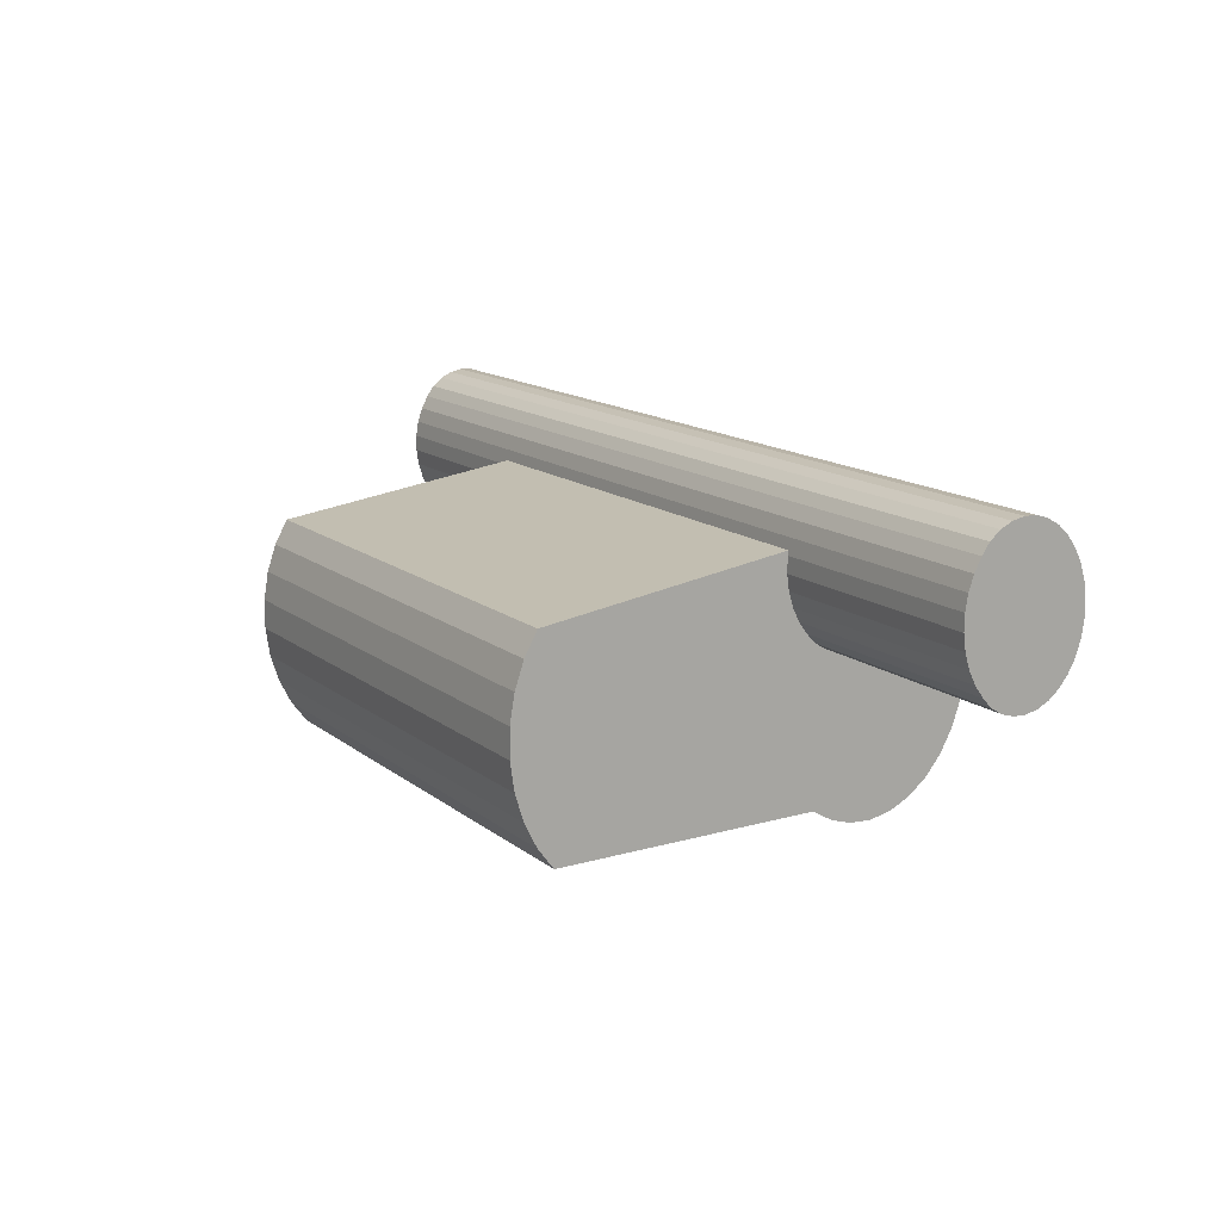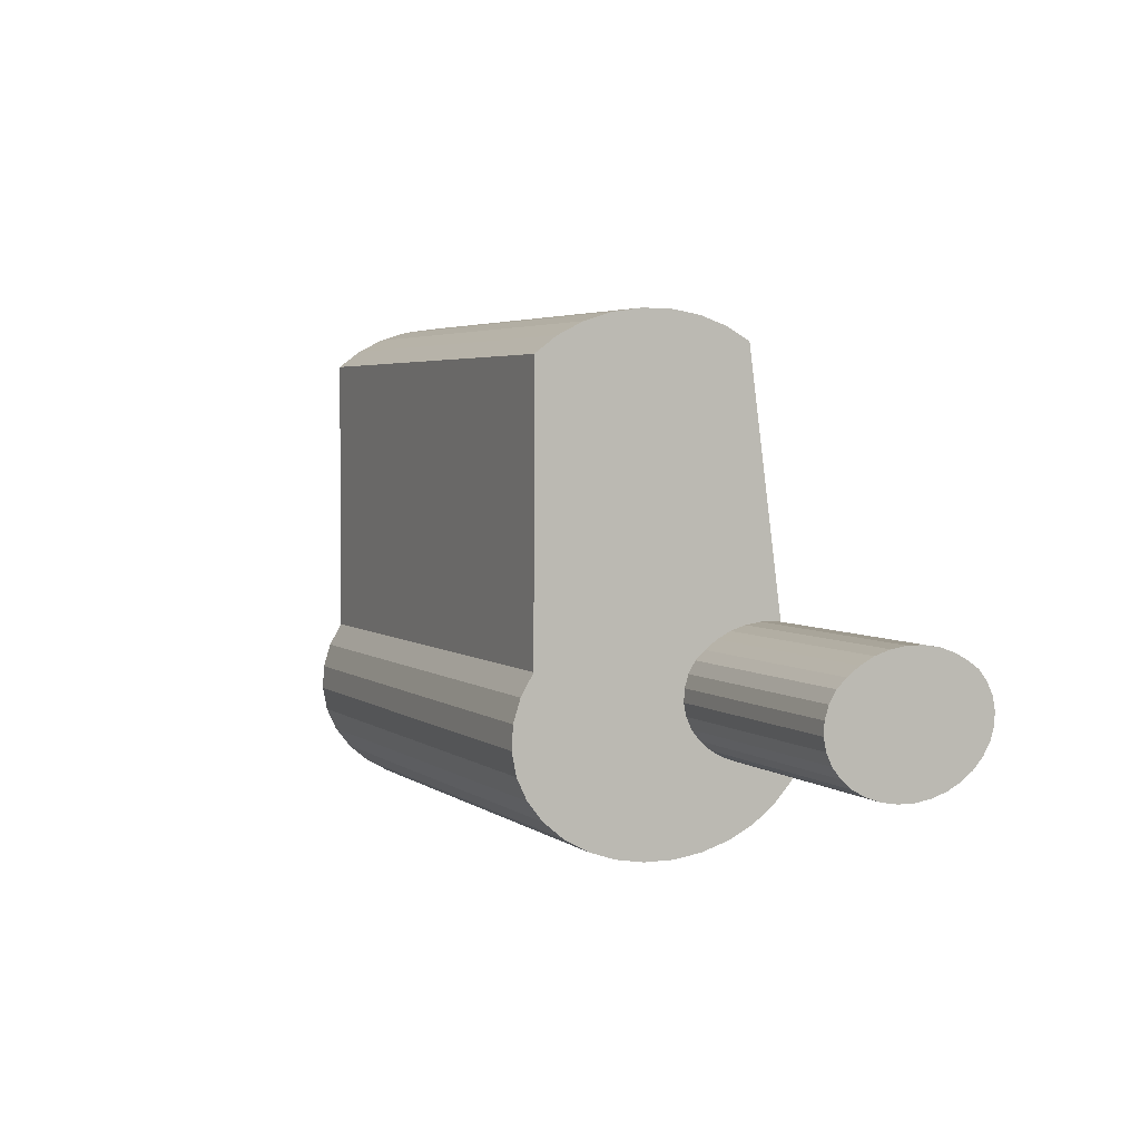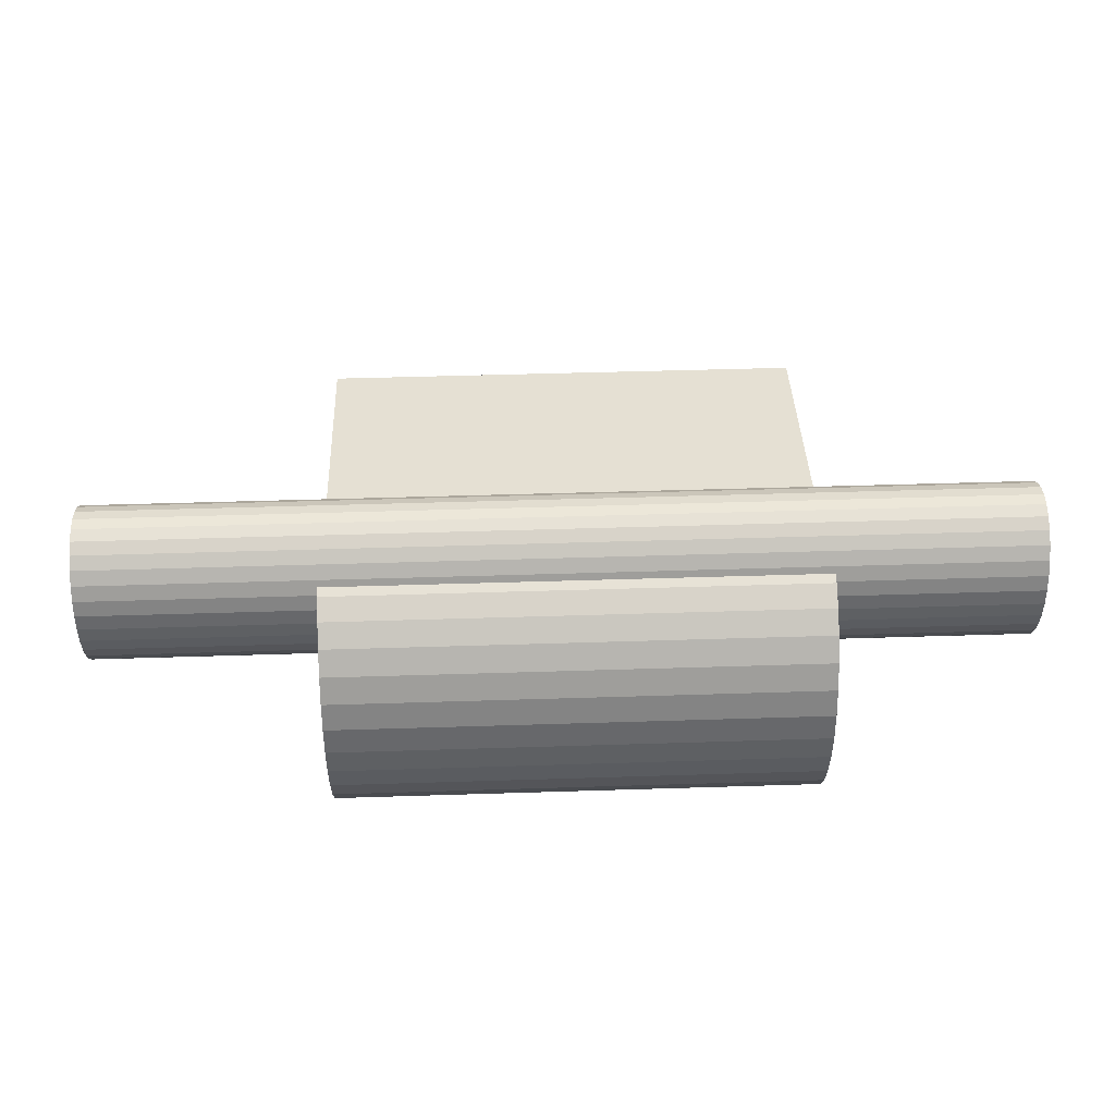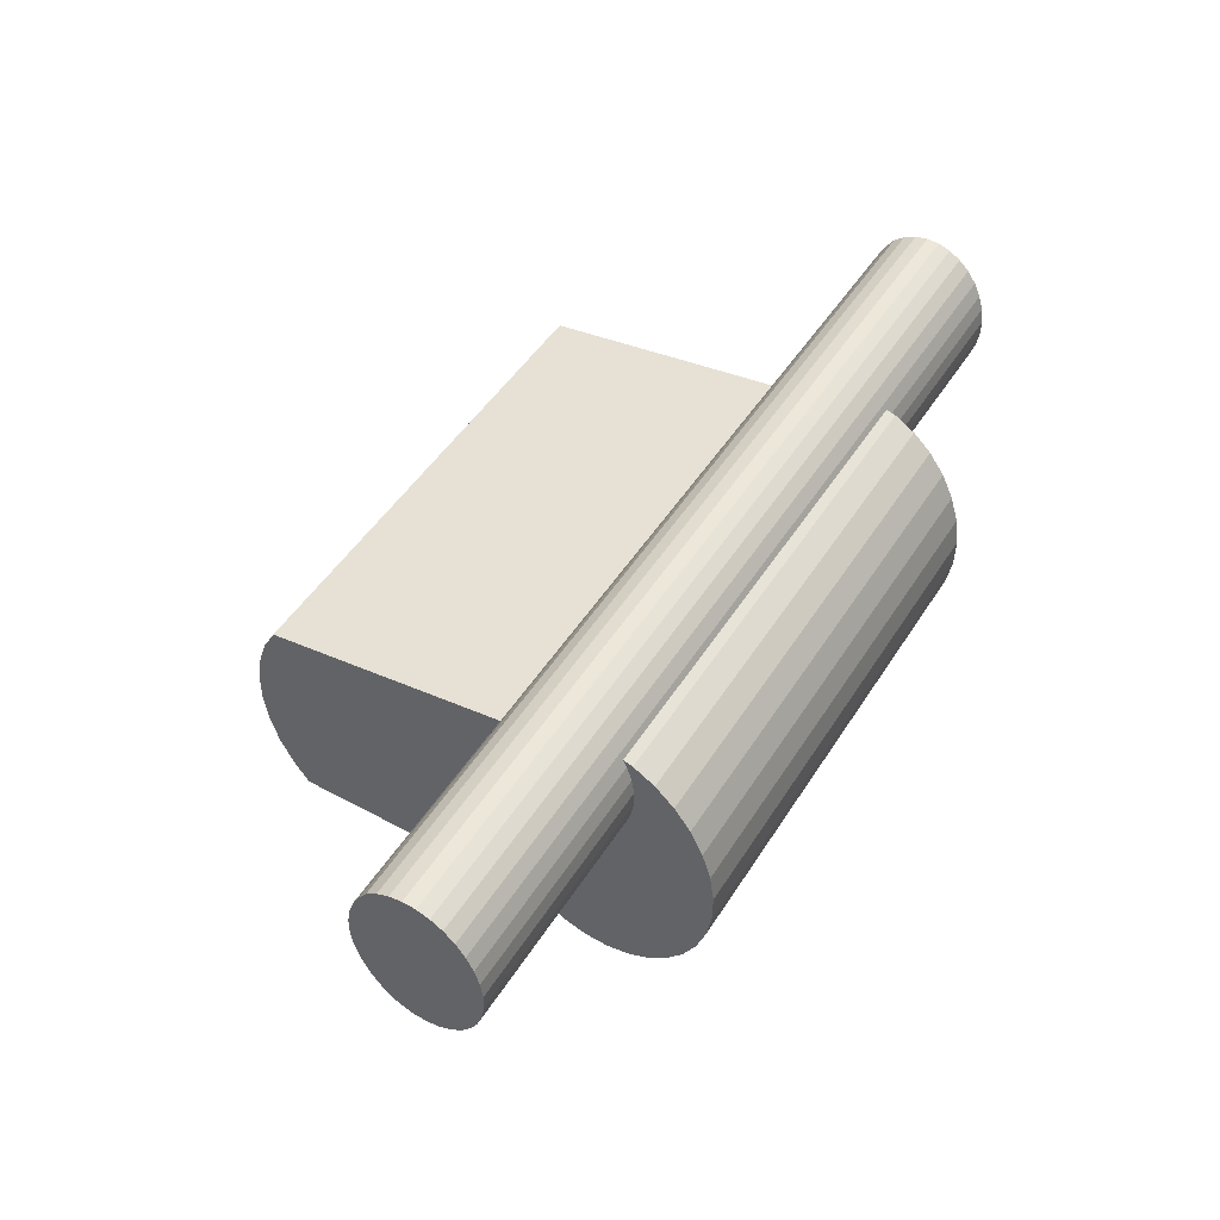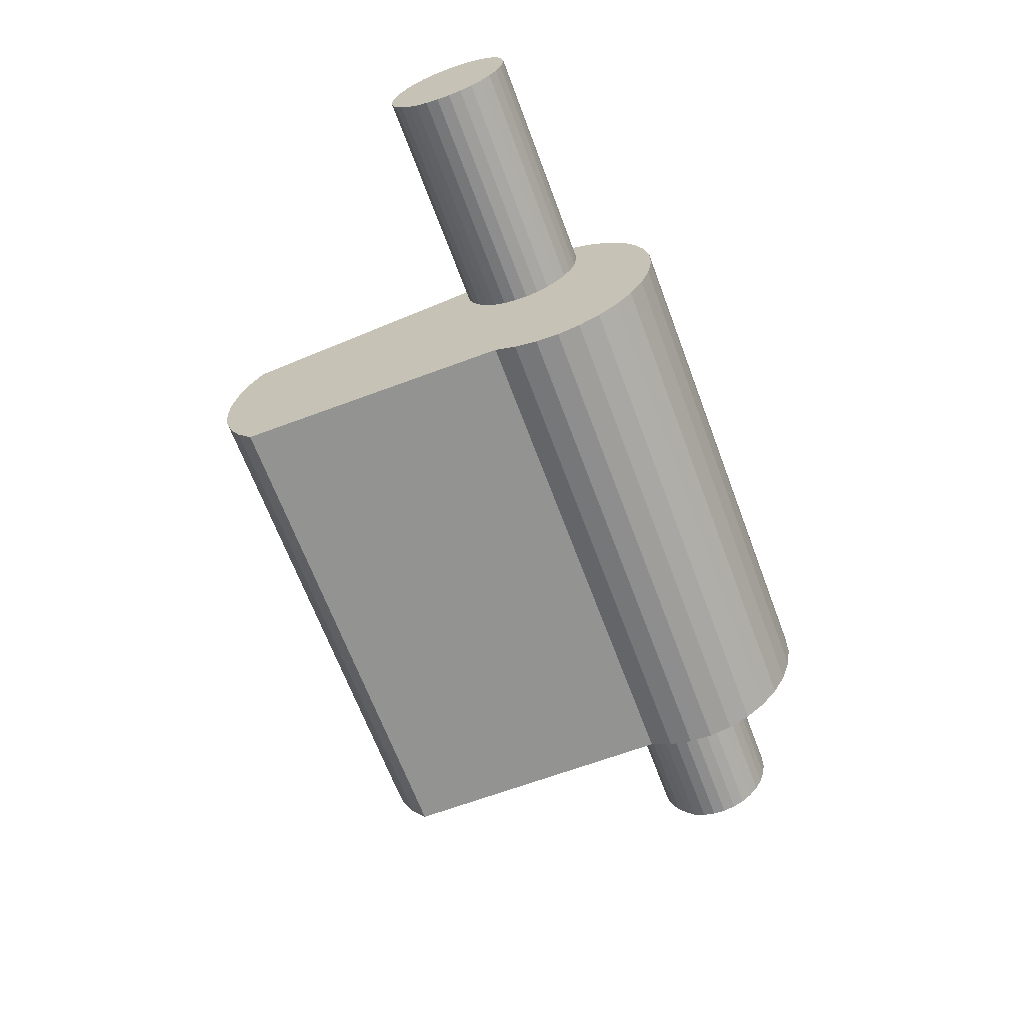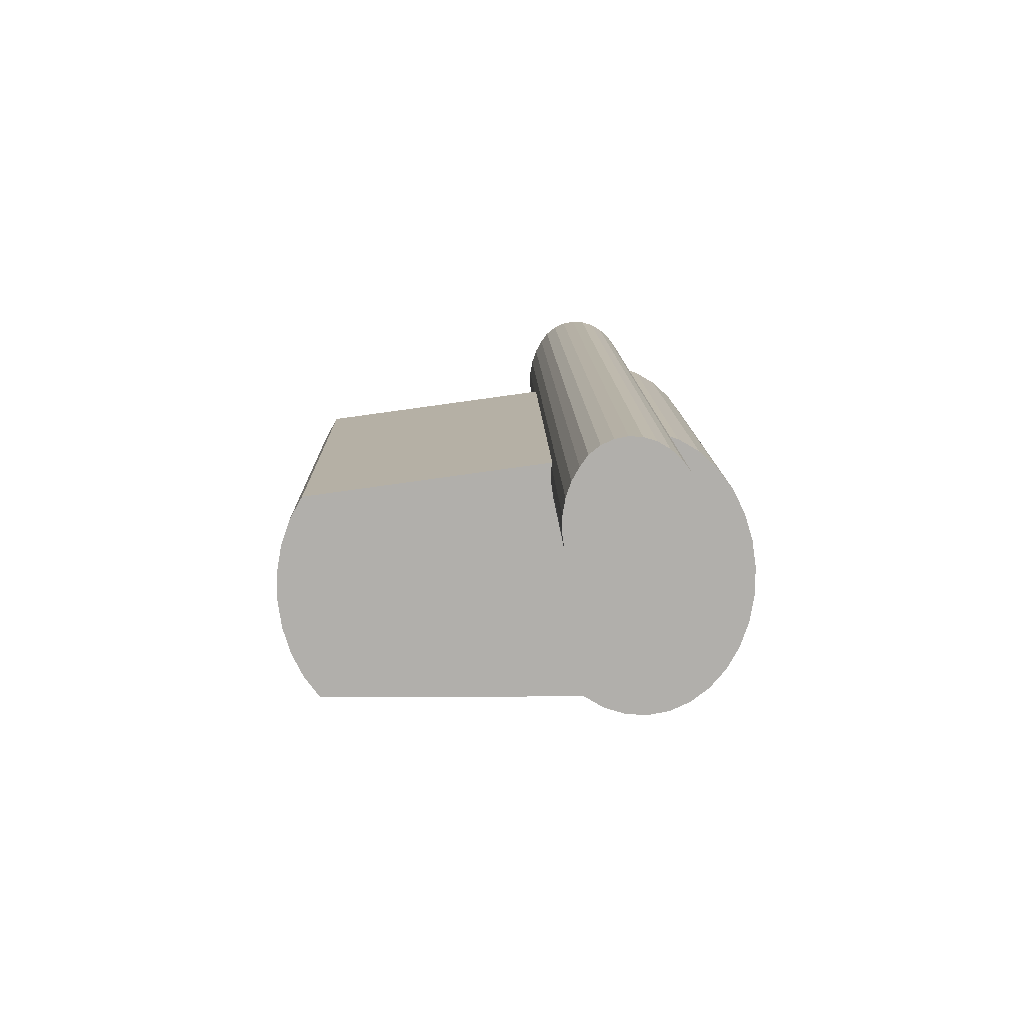
<metadata>
{"format":"obj","ext":"obj","renderer":"f3d","projection":"perspective","resolution":1024,"background":"white","views":[{"elev":14.6,"azim":57.8,"up":"+Y"},{"elev":3.9,"azim":64.5,"up":"+Z"},{"elev":46.1,"azim":177.9,"up":"+Y"},{"elev":48.5,"azim":121.0,"up":"+Y"},{"elev":-66.6,"azim":110.5,"up":"+Y"},{"elev":12.0,"azim":88.8,"up":"+Y"}]}
</metadata>
<code>
o aTorus.009_Cylinder.021
v 0.03548 0.8584 -0.07683
v -0.03309 0.8584 -0.07683
v 0.03548 0.8596 -0.07684
v -0.03309 0.8596 -0.07684
v 0.03548 0.8608 -0.07704
v -0.03309 0.8608 -0.07704
v 0.03548 0.8619 -0.07742
v -0.03309 0.8619 -0.07742
v 0.03548 0.8628 -0.07795
v -0.03309 0.8628 -0.07795
v 0.03548 0.8636 -0.07851
v -0.03309 0.8636 -0.07851
v 0.03548 0.8643 -0.07931
v -0.03309 0.8643 -0.07931
v 0.03548 0.8647 -0.08019
v -0.03309 0.8647 -0.08019
v 0.03548 0.8648 -0.08112
v -0.03309 0.8648 -0.08112
v 0.03548 0.8648 -0.08207
v -0.03309 0.8648 -0.08207
v 0.03548 0.8645 -0.08299
v -0.03309 0.8645 -0.08299
v 0.03548 0.864 -0.08386
v -0.03309 0.864 -0.08386
v 0.03548 0.8633 -0.08464
v -0.03309 0.8633 -0.08464
v 0.03548 0.8624 -0.0853
v -0.03309 0.8624 -0.0853
v 0.03548 0.8614 -0.08582
v -0.03309 0.8614 -0.08582
v 0.03548 0.8602 -0.08617
v -0.03309 0.8602 -0.08617
v 0.03548 0.8591 -0.08634
v -0.03309 0.8591 -0.08634
v 0.03548 0.8579 -0.08632
v -0.03309 0.8579 -0.08632
v 0.03548 0.8567 -0.08613
v -0.03309 0.8567 -0.08613
v 0.03548 0.8556 -0.08575
v -0.03309 0.8556 -0.08575
v 0.03548 0.8546 -0.08521
v -0.03309 0.8546 -0.08521
v 0.03548 0.8538 -0.08453
v -0.03309 0.8538 -0.08453
v 0.03548 0.8532 -0.08374
v -0.03309 0.8532 -0.08374
v 0.03548 0.8528 -0.08286
v -0.03309 0.8528 -0.08286
v 0.03548 0.8526 -0.08193
v -0.03309 0.8526 -0.08193
v 0.03548 0.8527 -0.08098
v -0.03309 0.8527 -0.08098
v 0.03548 0.853 -0.08006
v -0.03309 0.853 -0.08006
v 0.03548 0.8535 -0.07919
v -0.03309 0.8535 -0.07919
v 0.03548 0.8542 -0.07853
v -0.03309 0.8542 -0.07853
v 0.03548 0.8551 -0.07787
v -0.03309 0.8551 -0.07787
v 0.03548 0.8561 -0.07735
v -0.03309 0.8561 -0.07735
v 0.03548 0.8572 -0.077
v -0.03309 0.8572 -0.077
v 0.01839 0.8495 -0.05626
v -0.01797 0.8495 -0.05626
v 0.01839 0.8517 -0.05629
v -0.01797 0.8517 -0.05629
v 0.01839 0.8537 -0.05664
v -0.01797 0.8537 -0.05664
v 0.01839 0.8557 -0.05732
v -0.01797 0.8557 -0.05732
v 0.01839 0.8574 -0.05829
v -0.01797 0.8574 -0.05829
v 0.01839 0.8601 -0.07817
v -0.01797 0.8601 -0.07817
v 0.01839 0.8613 -0.0796
v -0.01797 0.8613 -0.0796
v 0.01839 0.862 -0.08119
v -0.01797 0.862 -0.08119
v 0.01839 0.8623 -0.08287
v -0.01797 0.8623 -0.08287
v 0.01839 0.8622 -0.08457
v -0.01797 0.8622 -0.08457
v 0.01839 0.8617 -0.08625
v -0.01797 0.8617 -0.08625
v 0.01839 0.8608 -0.08781
v -0.01797 0.8608 -0.08781
v 0.01839 0.8595 -0.08922
v -0.01797 0.8595 -0.08922
v 0.01839 0.8579 -0.09041
v -0.01797 0.8579 -0.09041
v 0.01839 0.856 -0.09134
v -0.01797 0.856 -0.09134
v 0.01839 0.854 -0.09197
v -0.01797 0.854 -0.09197
v 0.01839 0.8519 -0.09228
v -0.01797 0.8519 -0.09228
v 0.01839 0.8497 -0.09225
v -0.01797 0.8497 -0.09225
v 0.01839 0.8476 -0.0919
v -0.01797 0.8476 -0.0919
v 0.01839 0.8457 -0.09122
v -0.01797 0.8457 -0.09122
v 0.01839 0.8439 -0.09025
v -0.01797 0.8439 -0.09025
v 0.01839 0.8425 -0.08903
v -0.01797 0.8425 -0.08903
v 0.01839 0.8413 -0.08759
v -0.01797 0.8413 -0.08759
v 0.01839 0.8406 -0.08601
v -0.01797 0.8406 -0.08601
v 0.01839 0.8403 -0.08433
v -0.01797 0.8403 -0.08433
v 0.01839 0.8404 -0.08262
v -0.01797 0.8404 -0.08262
v 0.01839 0.8409 -0.08095
v -0.01797 0.8409 -0.08095
v 0.01839 0.8418 -0.07938
v -0.01797 0.8418 -0.07938
v 0.01839 0.8419 -0.05932
v -0.01797 0.8419 -0.05932
v 0.01839 0.8435 -0.05813
v -0.01797 0.8435 -0.05813
v 0.01839 0.8453 -0.0572
v -0.01797 0.8453 -0.0572
v 0.01839 0.8474 -0.05657
v -0.01797 0.8474 -0.05657
f 2 3 1
f 4 5 3
f 6 7 5
f 8 9 7
f 10 11 9
f 12 13 11
f 14 15 13
f 16 17 15
f 18 19 17
f 20 21 19
f 22 23 21
f 24 25 23
f 26 27 25
f 28 29 27
f 30 31 29
f 32 33 31
f 34 35 33
f 36 37 35
f 38 39 37
f 40 41 39
f 42 43 41
f 44 45 43
f 46 47 45
f 48 49 47
f 50 51 49
f 52 53 51
f 54 55 53
f 56 57 55
f 58 59 57
f 60 61 59
f 26 8 28
f 62 63 61
f 64 1 63
f 39 61 37
f 66 67 65
f 68 69 67
f 70 71 69
f 72 73 71
f 74 75 73
f 76 77 75
f 78 79 77
f 80 81 79
f 82 83 81
f 84 85 83
f 86 87 85
f 88 89 87
f 90 91 89
f 92 93 91
f 94 95 93
f 96 97 95
f 98 99 97
f 100 101 99
f 102 103 101
f 104 105 103
f 106 107 105
f 108 109 107
f 110 111 109
f 112 113 111
f 114 115 113
f 116 117 115
f 118 119 117
f 120 121 119
f 122 123 121
f 124 125 123
f 98 76 120
f 126 127 125
f 128 65 127
f 101 103 119
f 2 4 3
f 4 6 5
f 6 8 7
f 8 10 9
f 10 12 11
f 12 14 13
f 14 16 15
f 16 18 17
f 18 20 19
f 20 22 21
f 22 24 23
f 24 26 25
f 26 28 27
f 28 30 29
f 30 32 31
f 32 34 33
f 34 36 35
f 36 38 37
f 38 40 39
f 40 42 41
f 42 44 43
f 44 46 45
f 46 48 47
f 48 50 49
f 50 52 51
f 52 54 53
f 54 56 55
f 56 58 57
f 58 60 59
f 60 62 61
f 6 4 32
f 2 64 36
f 62 60 38
f 58 56 54
f 54 52 46
f 50 48 46
f 46 44 58
f 42 40 58
f 38 36 64
f 34 32 4
f 30 28 6
f 26 24 10
f 22 20 18
f 18 16 22
f 14 12 10
f 10 8 26
f 4 2 34
f 60 40 38
f 52 50 46
f 46 58 54
f 36 34 2
f 28 8 6
f 22 16 14
f 14 10 22
f 64 62 38
f 44 42 58
f 32 30 6
f 22 10 24
f 58 40 60
f 62 64 63
f 64 2 1
f 63 1 33
f 3 5 31
f 7 9 25
f 11 13 9
f 15 17 19
f 19 21 15
f 23 25 9
f 27 29 7
f 31 33 1
f 35 37 63
f 39 41 59
f 43 45 57
f 47 49 51
f 51 53 57
f 55 57 53
f 59 61 39
f 1 3 31
f 9 13 15
f 15 21 9
f 25 27 7
f 33 35 63
f 41 57 59
f 47 51 57
f 57 45 47
f 5 29 31
f 21 23 9
f 37 61 63
f 57 41 43
f 7 29 5
f 66 68 67
f 68 70 69
f 70 72 71
f 72 74 73
f 74 76 75
f 76 78 77
f 78 80 79
f 80 82 81
f 82 84 83
f 84 86 85
f 86 88 87
f 88 90 89
f 90 92 91
f 92 94 93
f 94 96 95
f 96 98 97
f 98 100 99
f 100 102 101
f 102 104 103
f 104 106 105
f 106 108 107
f 108 110 109
f 110 112 111
f 112 114 113
f 114 116 115
f 116 118 117
f 118 120 119
f 120 122 121
f 122 124 123
f 124 126 125
f 70 68 74
f 66 128 122
f 126 124 122
f 120 118 110
f 126 122 128
f 68 66 74
f 74 72 70
f 80 78 86
f 76 74 66
f 66 122 120
f 118 116 110
f 114 112 116
f 110 108 120
f 106 104 120
f 102 100 120
f 98 96 76
f 94 92 76
f 90 88 76
f 86 84 80
f 82 80 84
f 76 66 120
f 116 112 110
f 108 106 120
f 100 98 120
f 92 90 76
f 86 78 76
f 76 96 94
f 104 102 120
f 88 86 76
f 126 128 127
f 128 66 65
f 127 65 121
f 67 69 73
f 71 73 69
f 75 77 85
f 79 81 83
f 83 85 77
f 87 89 75
f 91 93 75
f 95 97 75
f 99 101 119
f 103 105 119
f 107 109 119
f 111 113 115
f 115 117 111
f 119 121 65
f 123 125 121
f 65 67 73
f 77 79 83
f 65 73 75
f 121 125 127
f 111 117 109
f 105 107 119
f 97 99 119
f 89 91 75
f 75 85 87
f 119 65 75
f 109 117 119
f 93 95 75
f 119 75 97

</code>
